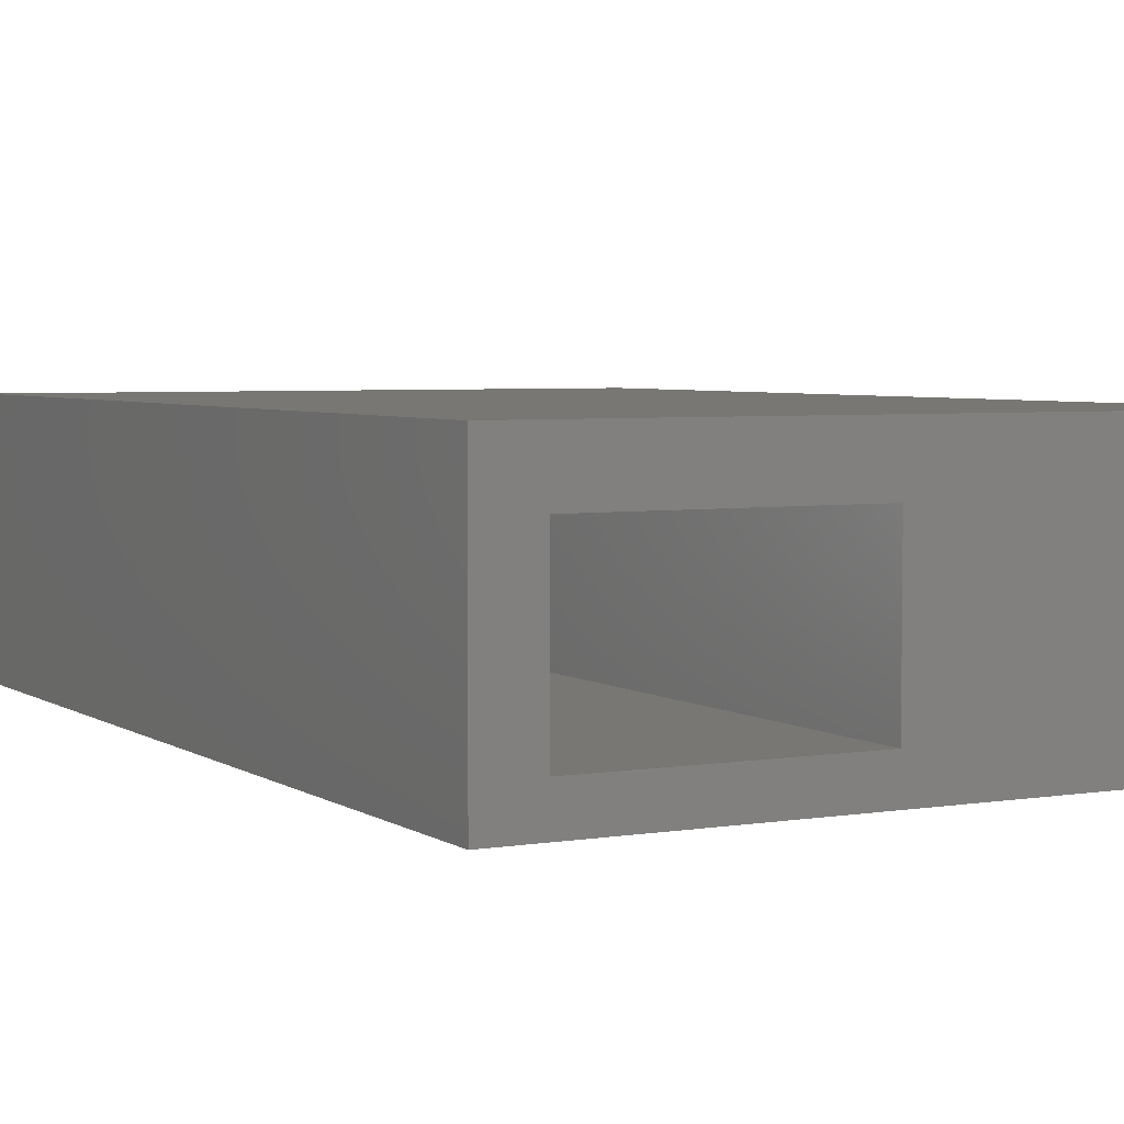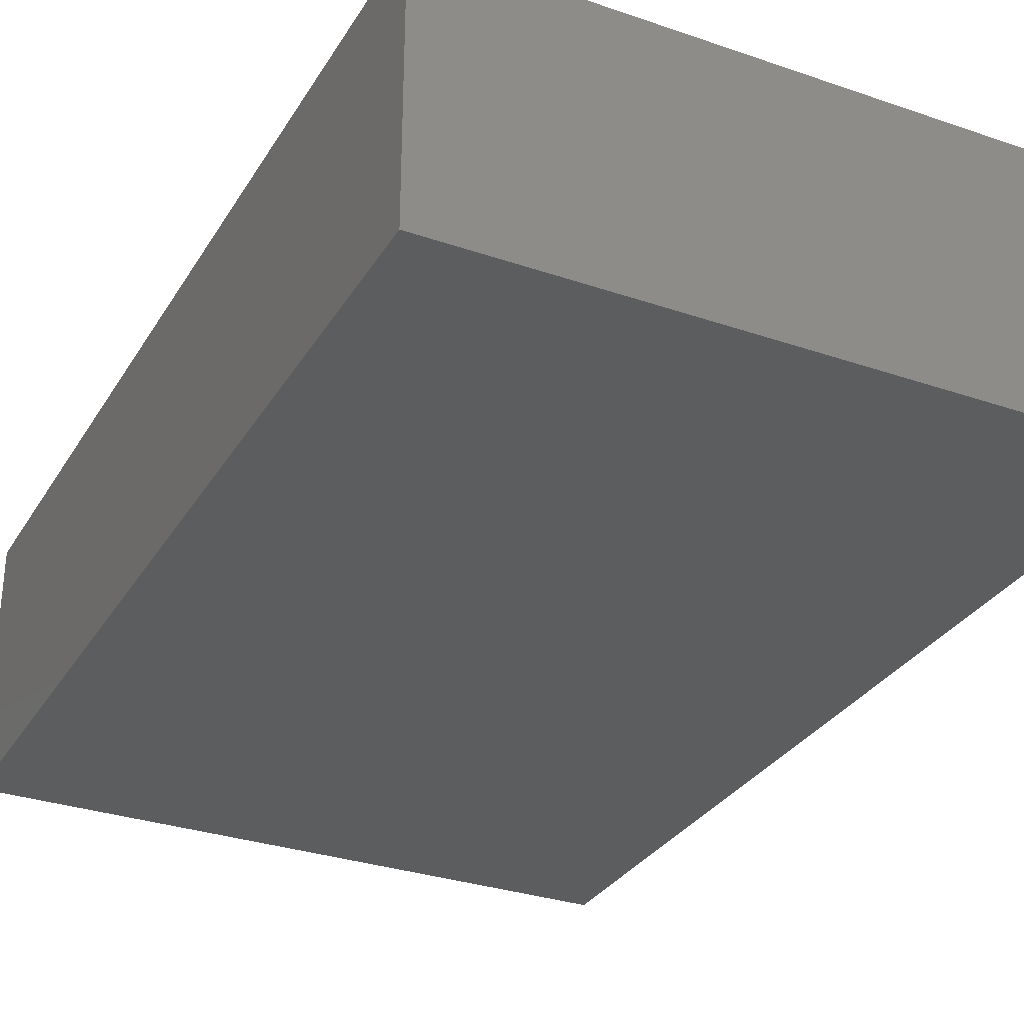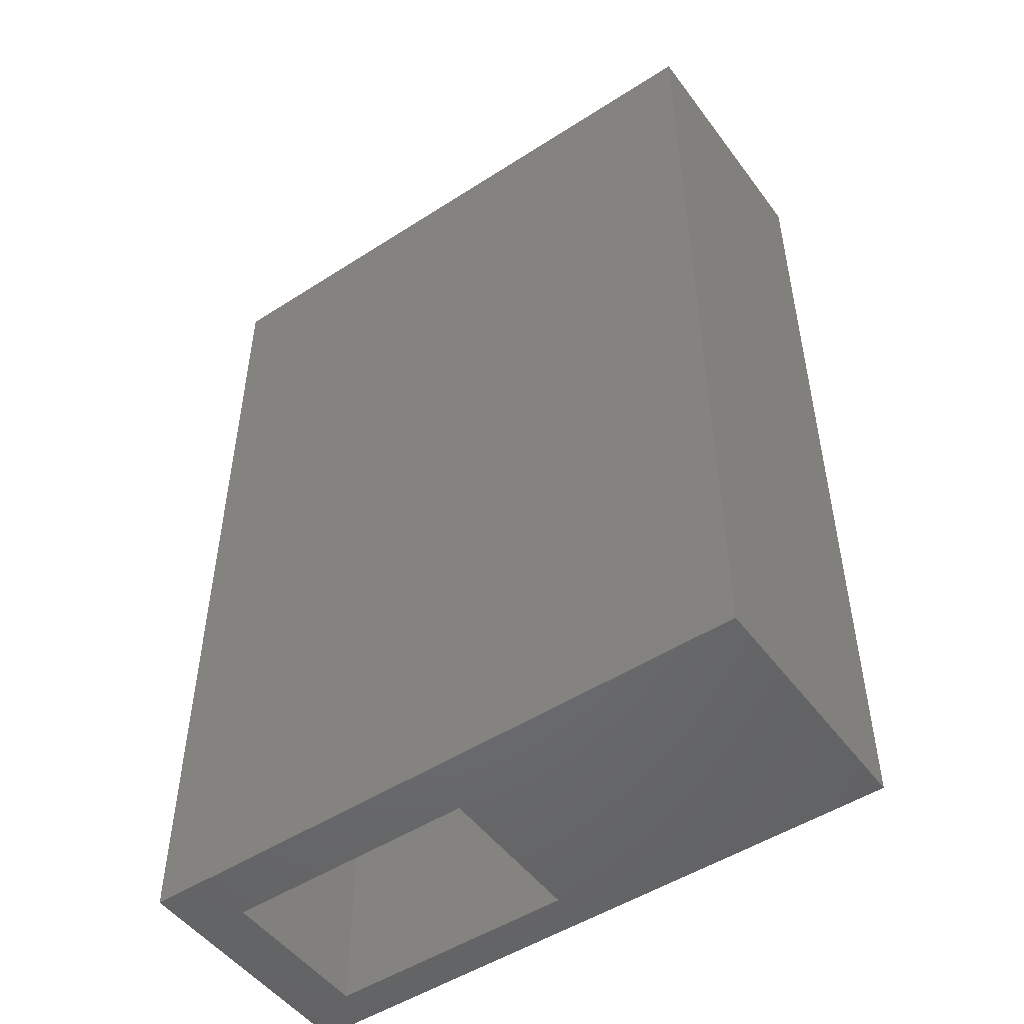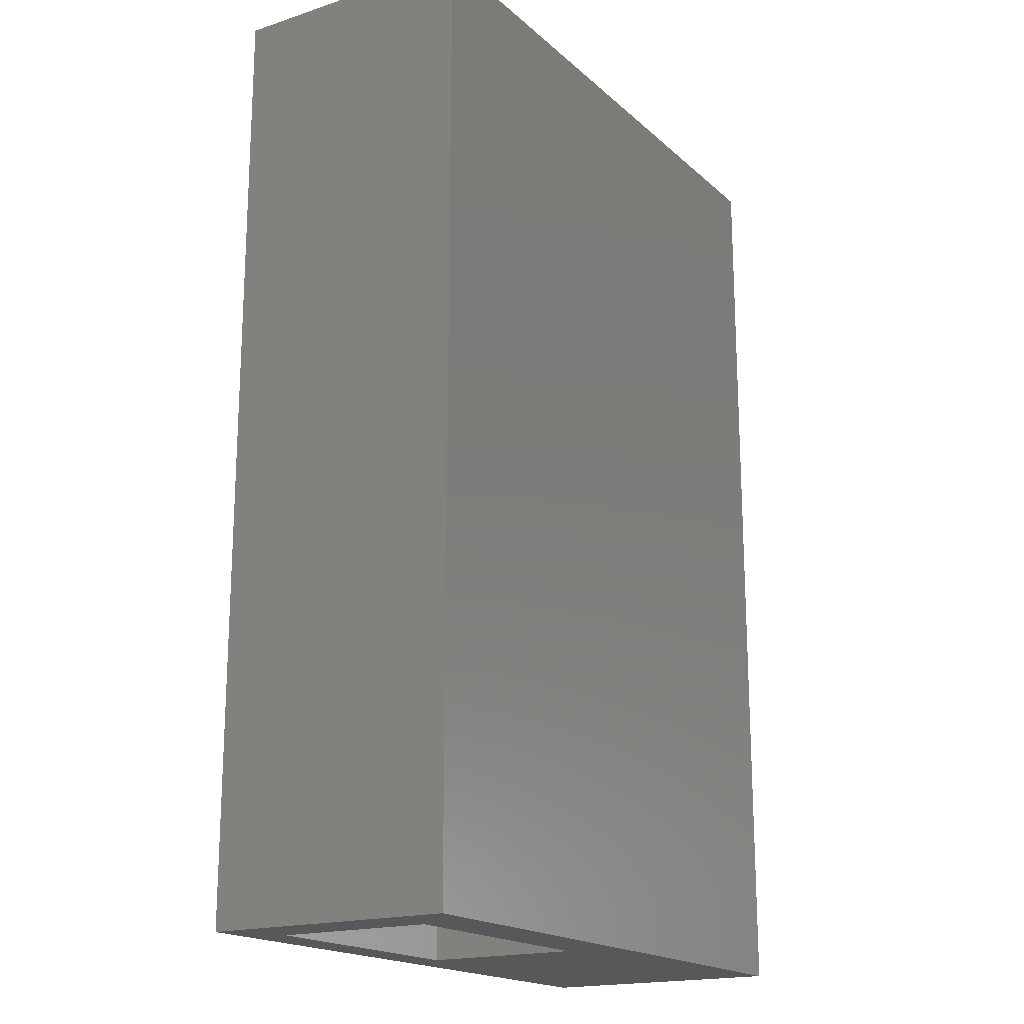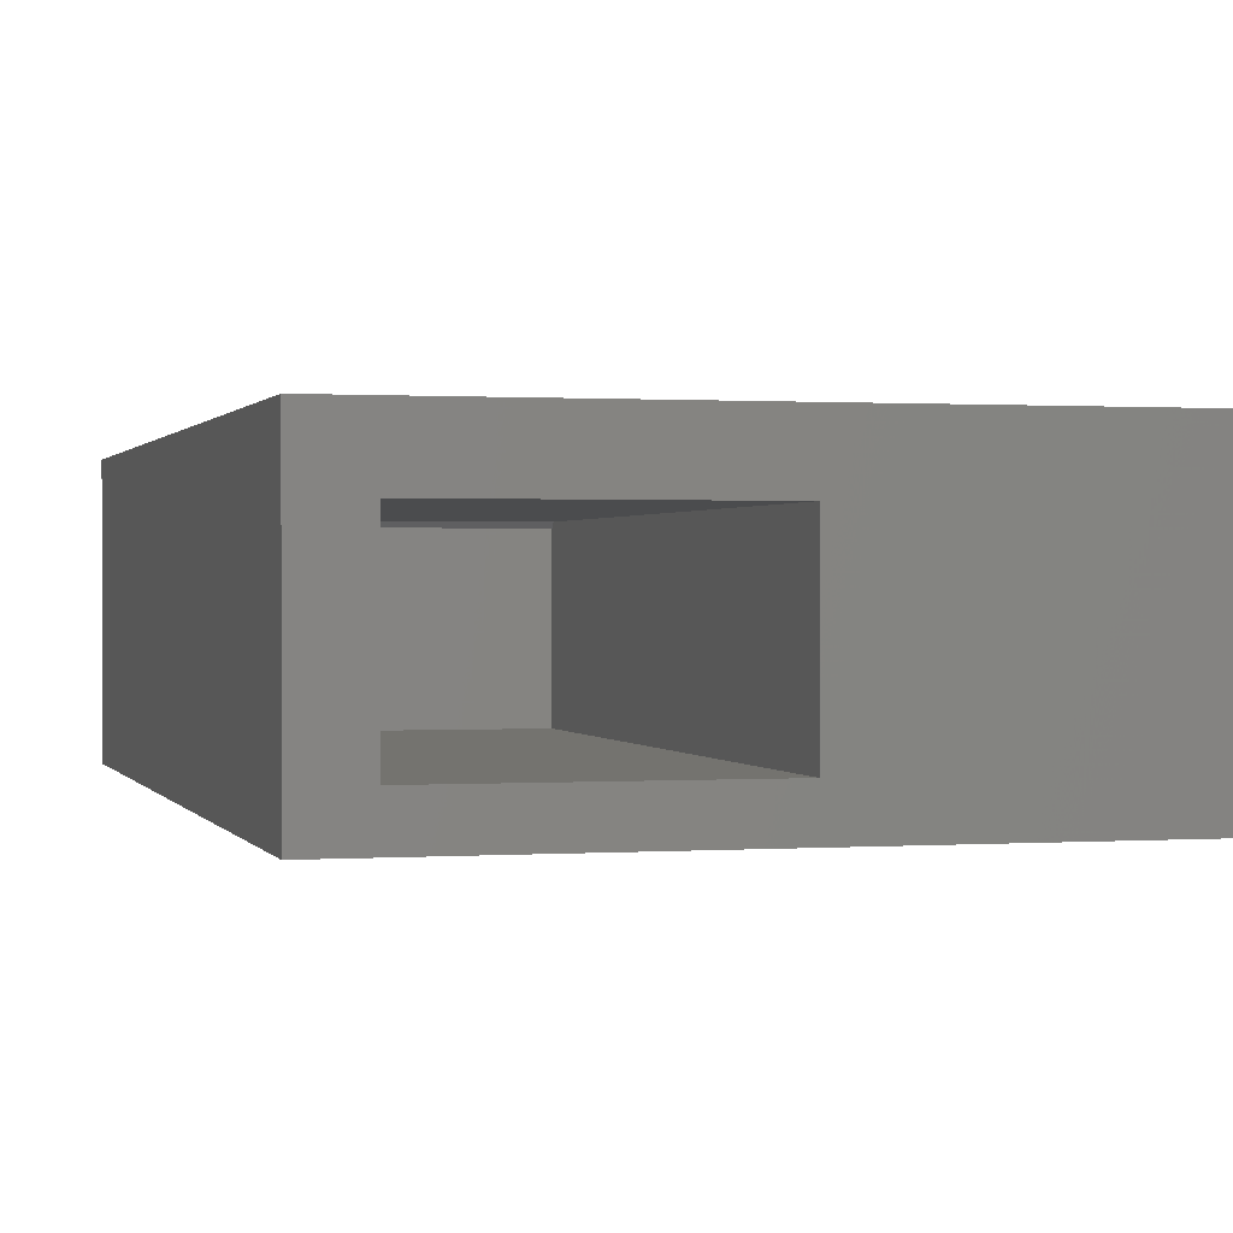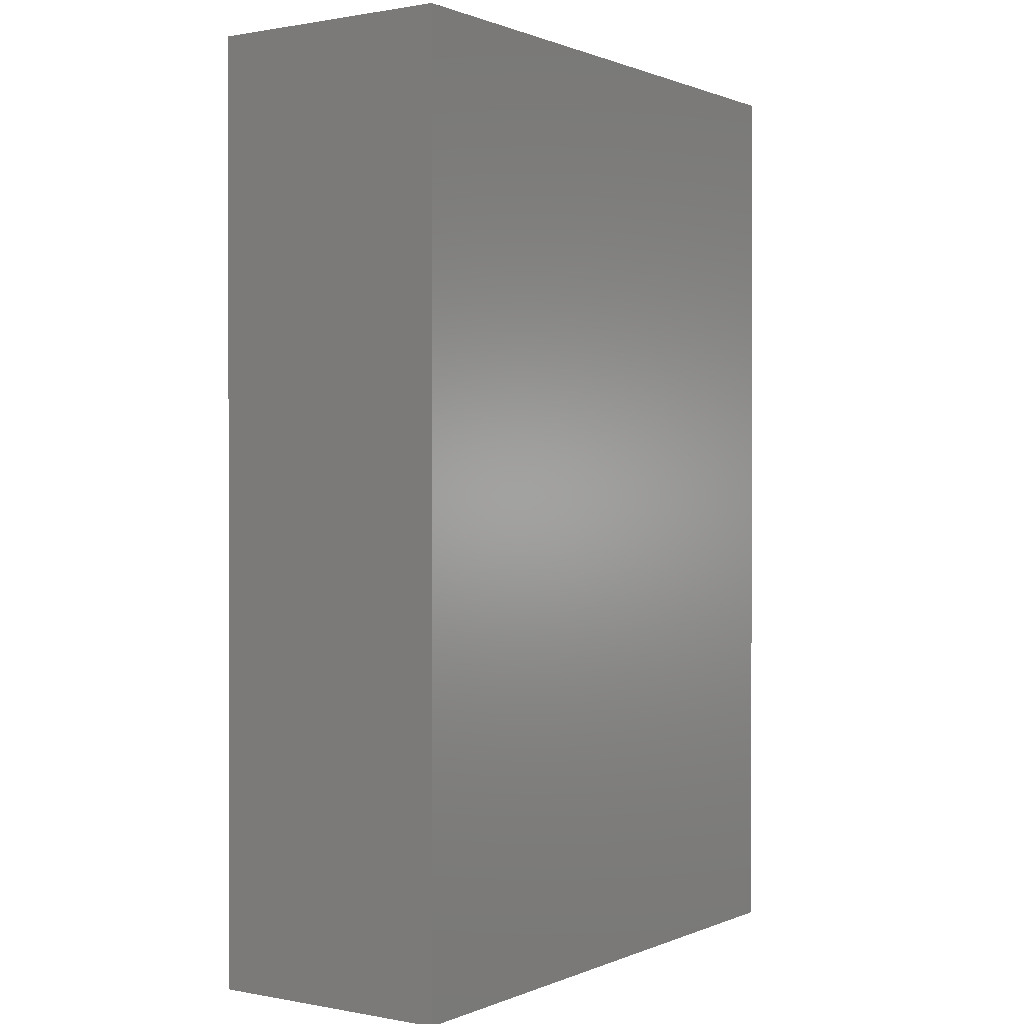
<metadata>
{"format":"stl","ext":"stl","renderer":"f3d","projection":"perspective","resolution":1024,"background":"white","views":[{"elev":4.4,"azim":-28.0,"up":"+Z"},{"elev":-31.0,"azim":153.8,"up":"+Z"},{"elev":-50.0,"azim":35.3,"up":"+Y"},{"elev":-18.3,"azim":-58.0,"up":"+Y"},{"elev":0.6,"azim":-15.0,"up":"+Z"},{"elev":0.7,"azim":124.5,"up":"+Y"}]}
</metadata>
<code>
# stl→obj: 18 verts, 32 faces
v -0.4141 0.25 0.0625
v -0.01562 0.25 0.0625
v -0.4141 0.25 0.3021
v -0.01562 0.25 0.3021
v -0.4141 -0.75 0.31
v -0.4141 -0.75 0.0625
v -0.4141 0.2422 0.31
v -0.01562 -0.75 0.31
v -0.01562 0.2422 0.31
v -0.01562 -0.75 0.0625
v 0.4947 -0.75 0.3984
v 0.4947 -0.75 0
v -0.5 -0.75 0
v -0.5 -0.75 0.3984
v -0.5 0.75 0.3984
v 0.4947 0.75 0.3984
v -0.5 0.75 0
v 0.4947 0.75 0
f 1 2 3
f 3 2 4
f 5 6 7
f 7 6 1
f 7 1 3
f 8 5 9
f 9 5 7
f 10 8 2
f 2 8 9
f 2 9 4
f 4 9 3
f 3 9 7
f 11 8 12
f 12 8 10
f 12 10 13
f 13 10 6
f 13 6 14
f 14 6 5
f 14 5 11
f 11 5 8
f 6 10 1
f 1 10 2
f 14 11 15
f 15 11 16
f 13 17 12
f 12 17 18
f 15 17 14
f 14 17 13
f 16 18 15
f 15 18 17
f 11 12 16
f 16 12 18

</code>
